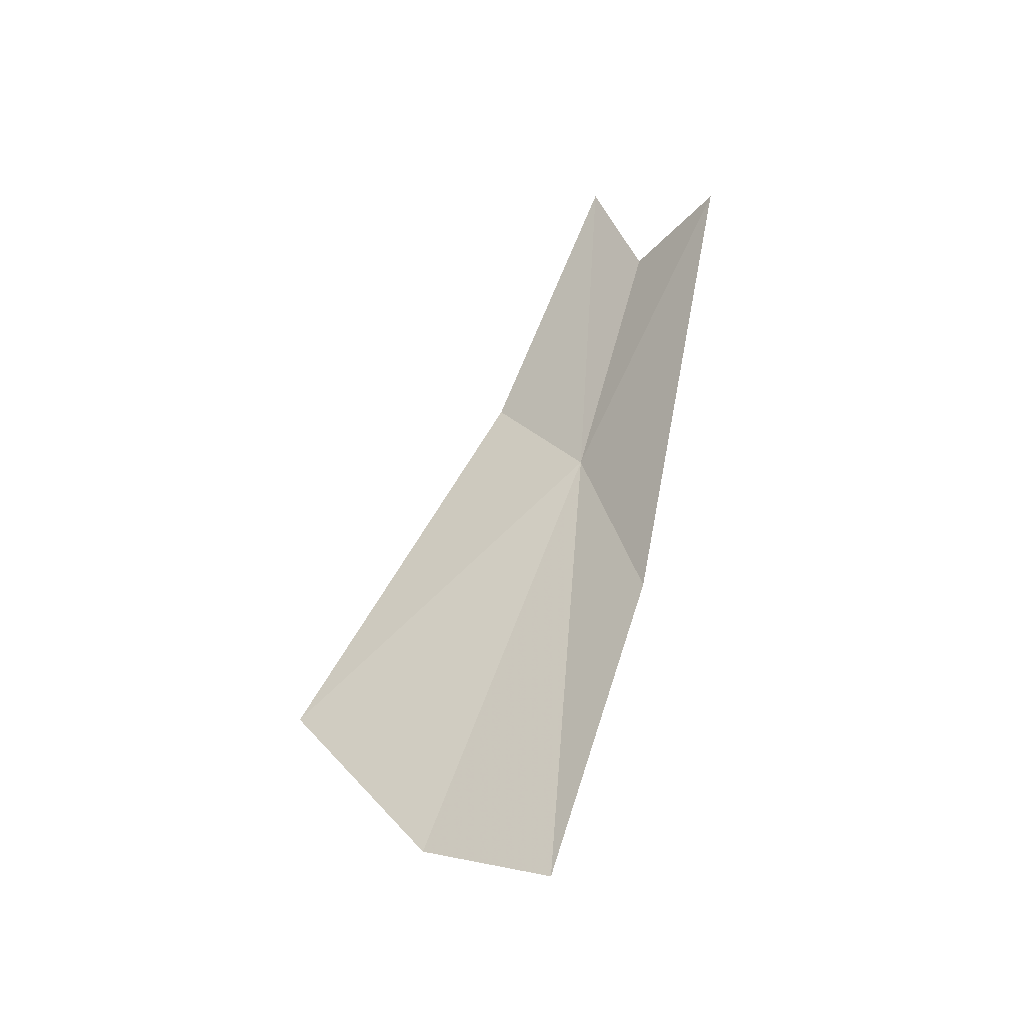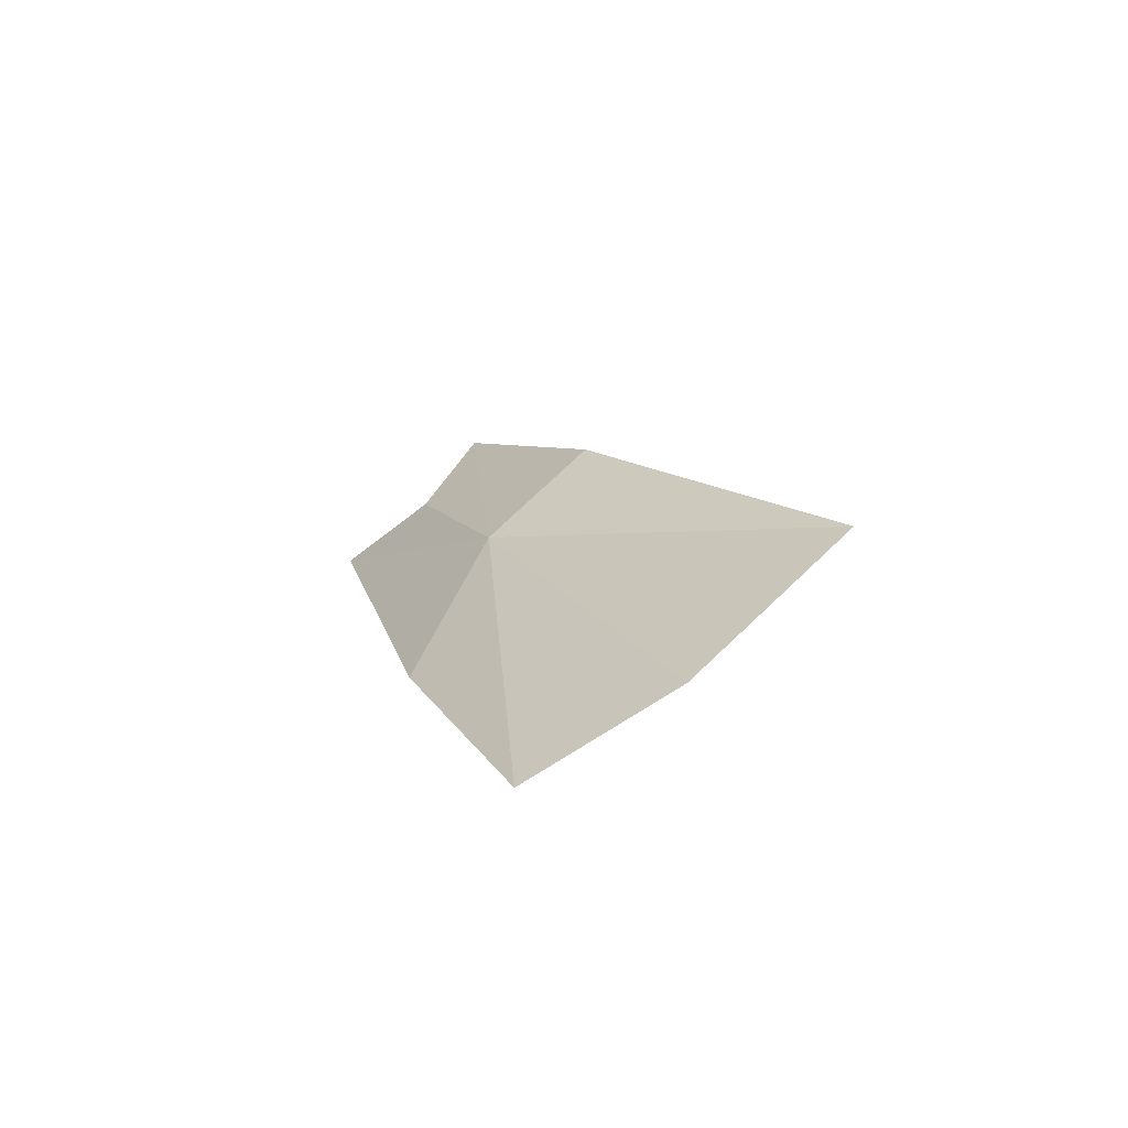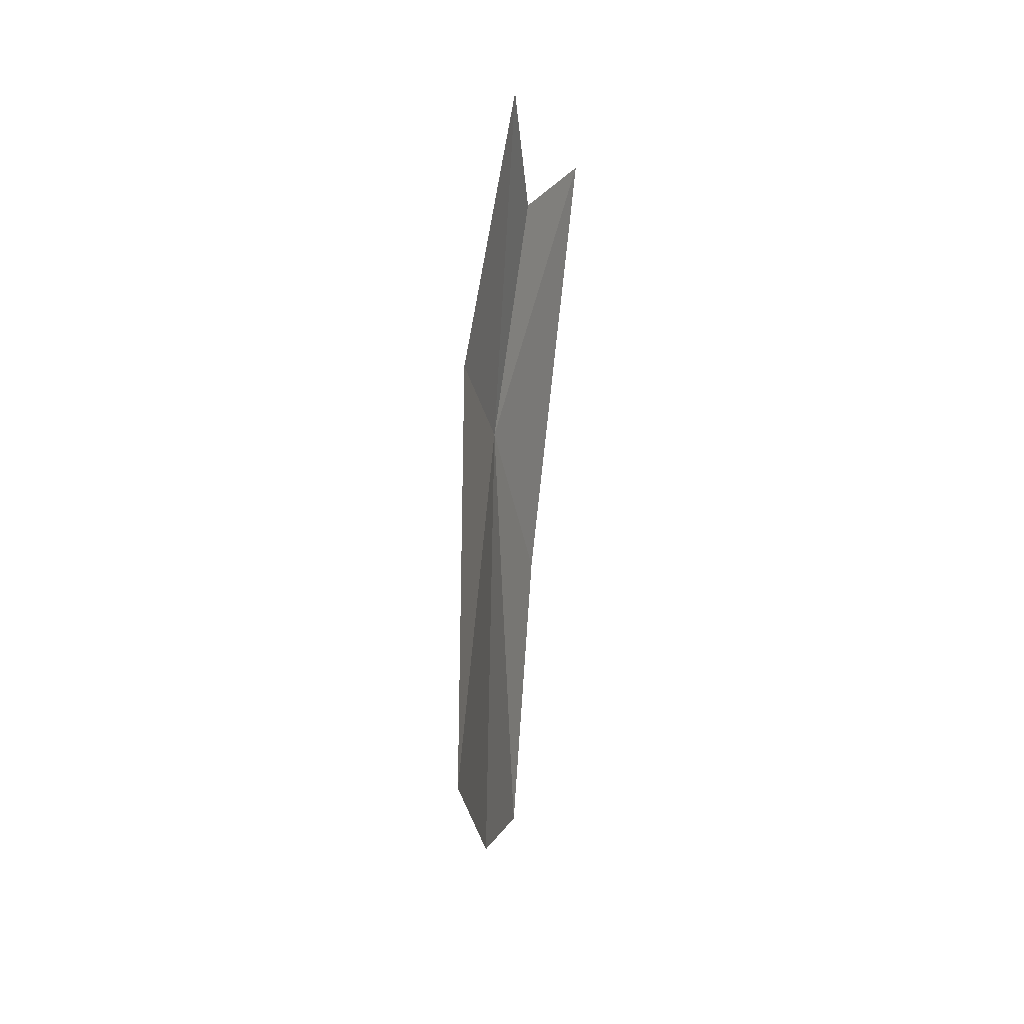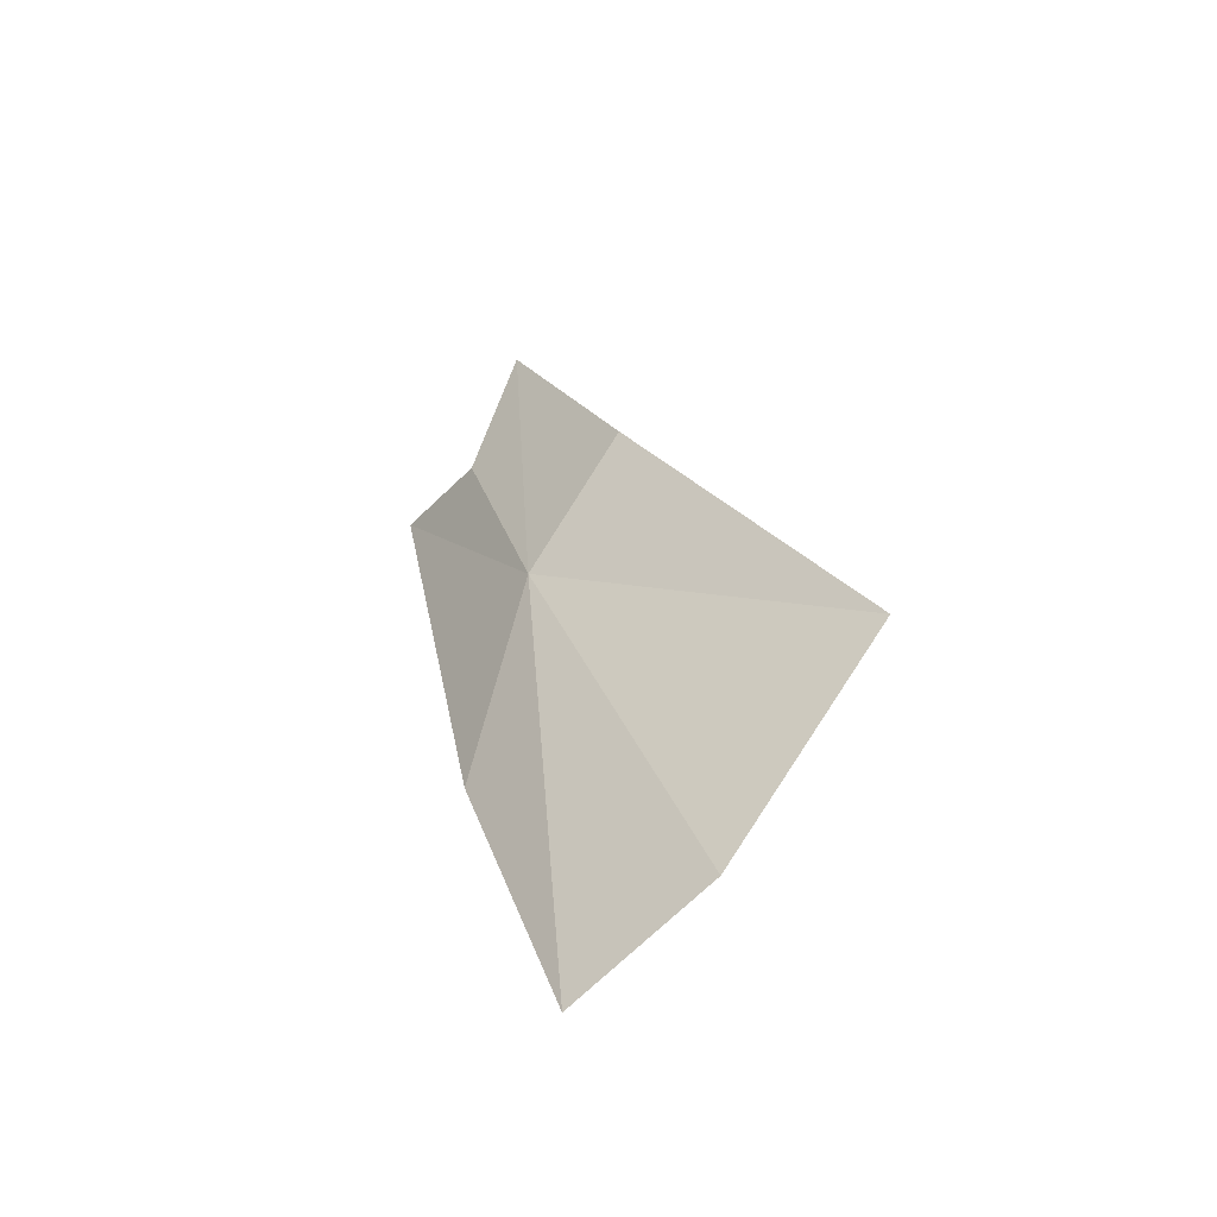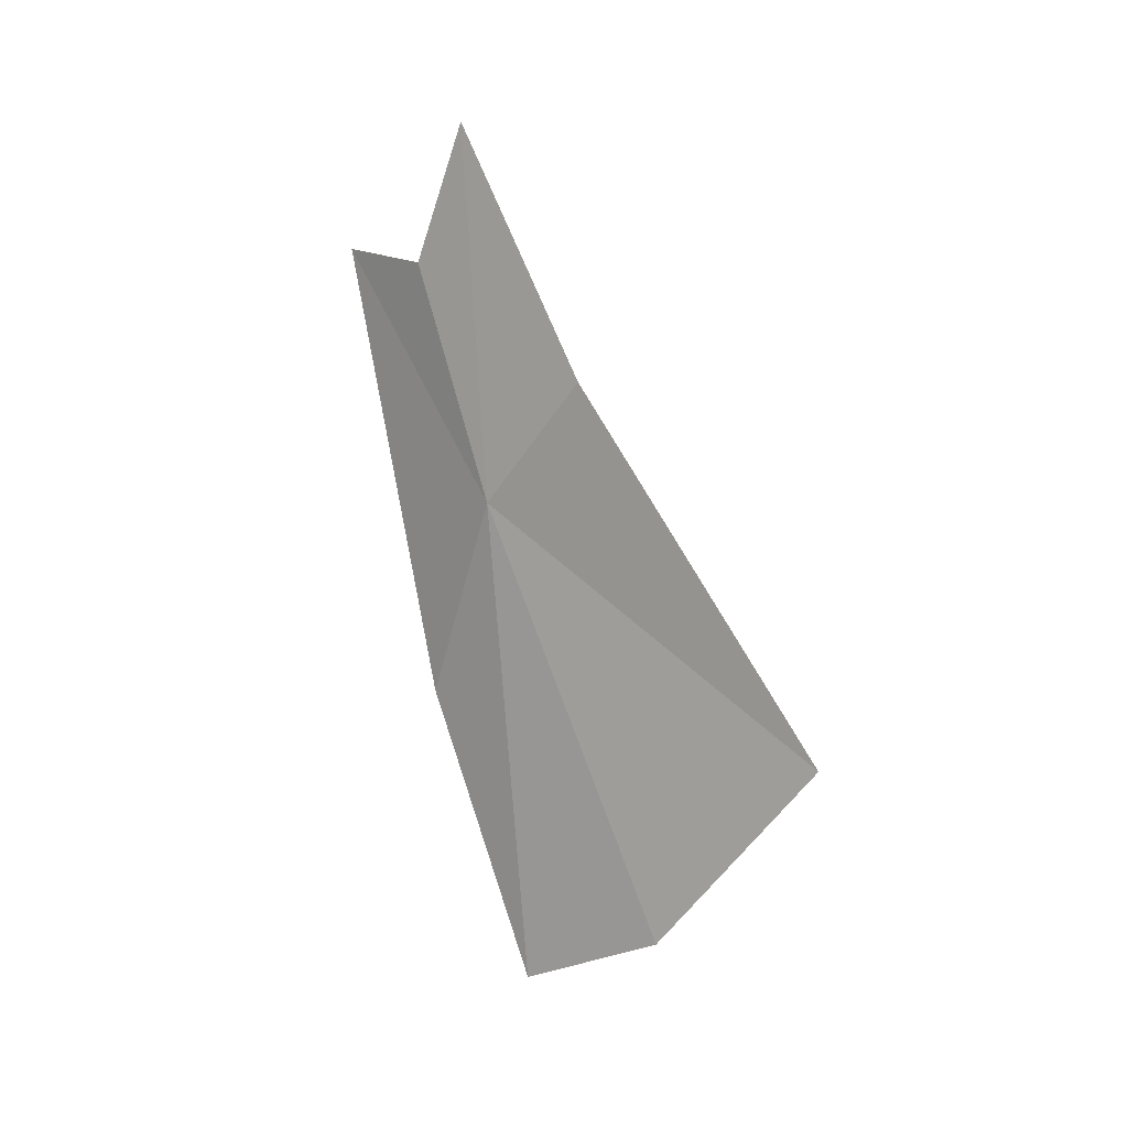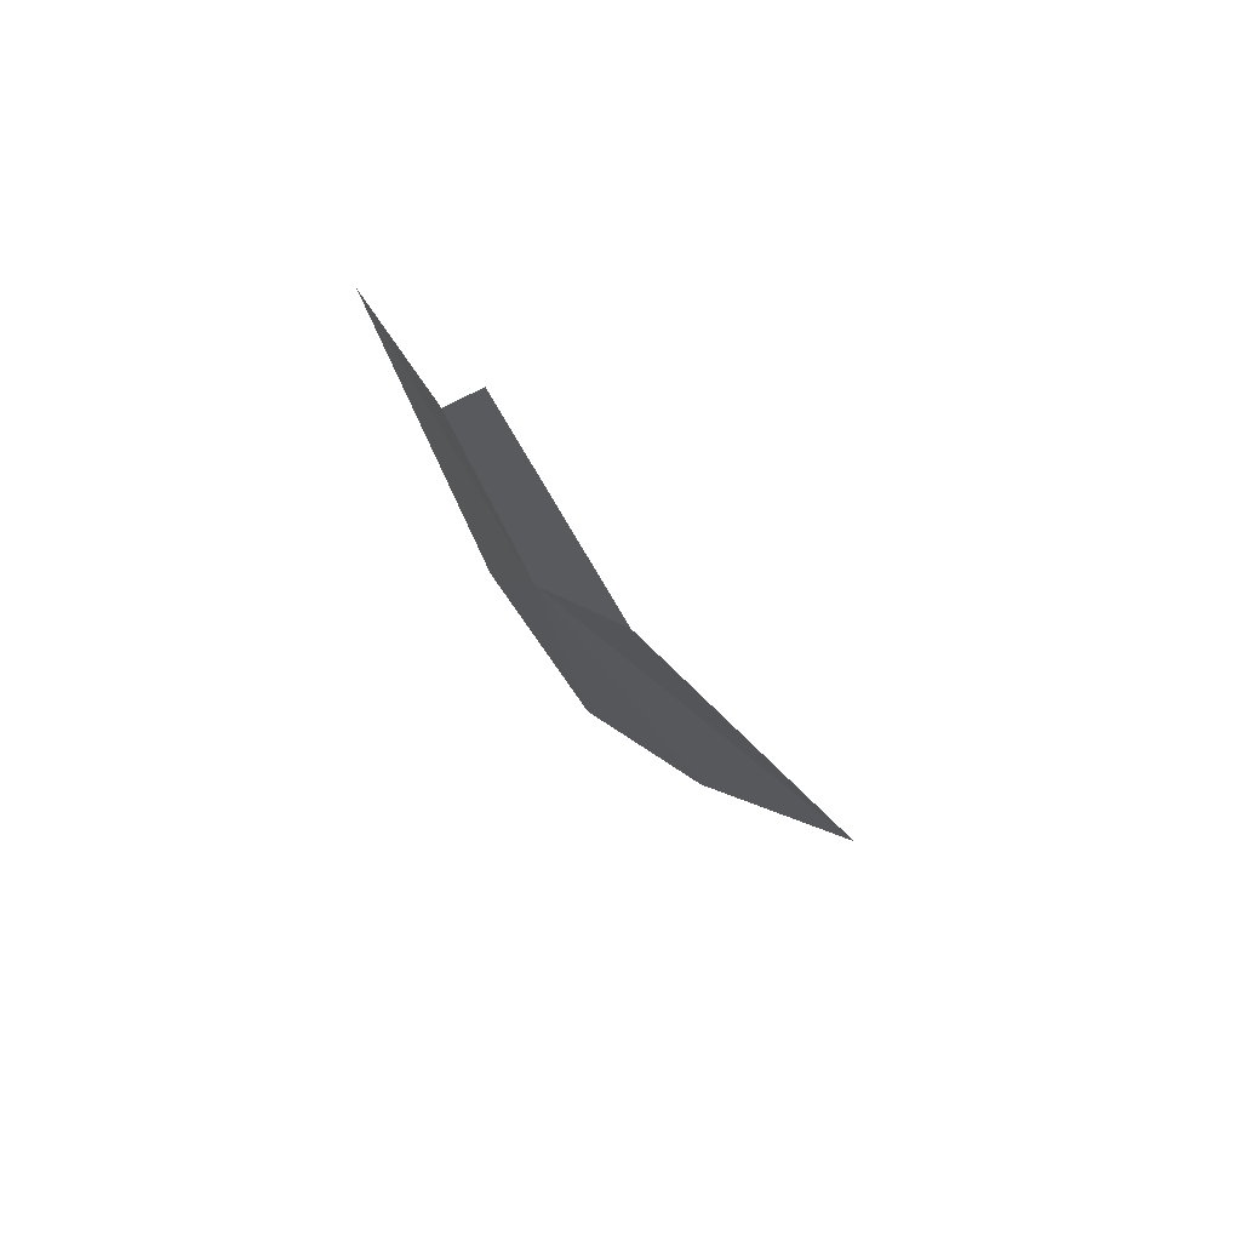
<metadata>
{"format":"obj","ext":"obj","renderer":"f3d","projection":"perspective","resolution":1024,"background":"white","views":[{"elev":-34.7,"azim":132.2,"up":"+Z"},{"elev":-67.1,"azim":-58.0,"up":"+Z"},{"elev":25.7,"azim":20.1,"up":"+Z"},{"elev":-45.6,"azim":-45.4,"up":"+Z"},{"elev":8.3,"azim":-48.5,"up":"+Z"},{"elev":74.1,"azim":-43.7,"up":"+Z"}]}
</metadata>
<code>
v -6.865 18.19 40.96
v -6.457 22.44 45.93
v -6.598 19.94 36.91
v -6.231 17.71 31.18
v -6.788 20.13 45.65
v -6.684 19.01 48.36
v -5.797 14.7 32.44
v -5.121 11.43 36.33
v -6.681 15.97 43.4
f 1 2 3
f 1 3 4
f 1 5 2
f 1 6 5
f 1 4 7
f 1 7 8
f 1 9 6
f 1 8 9

</code>
